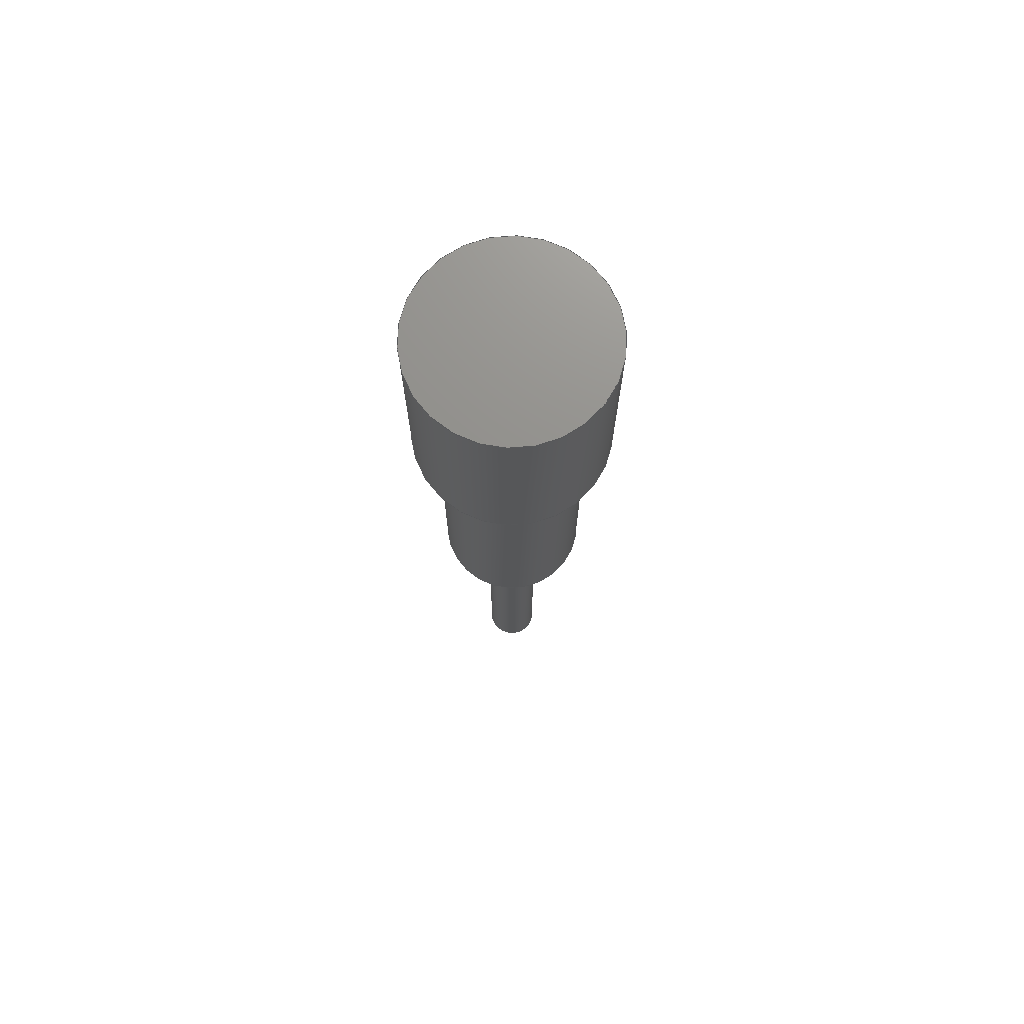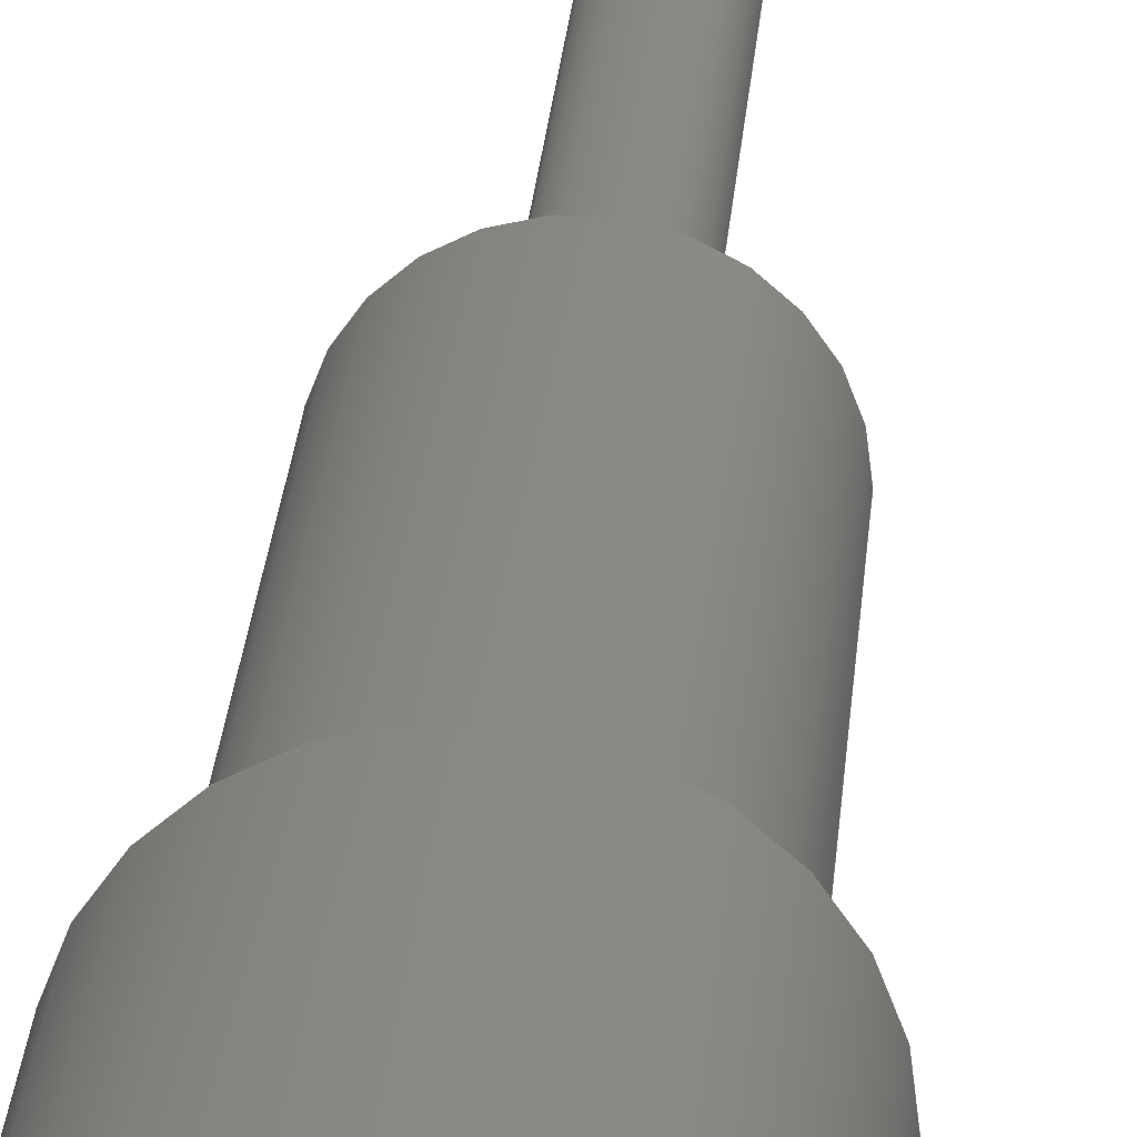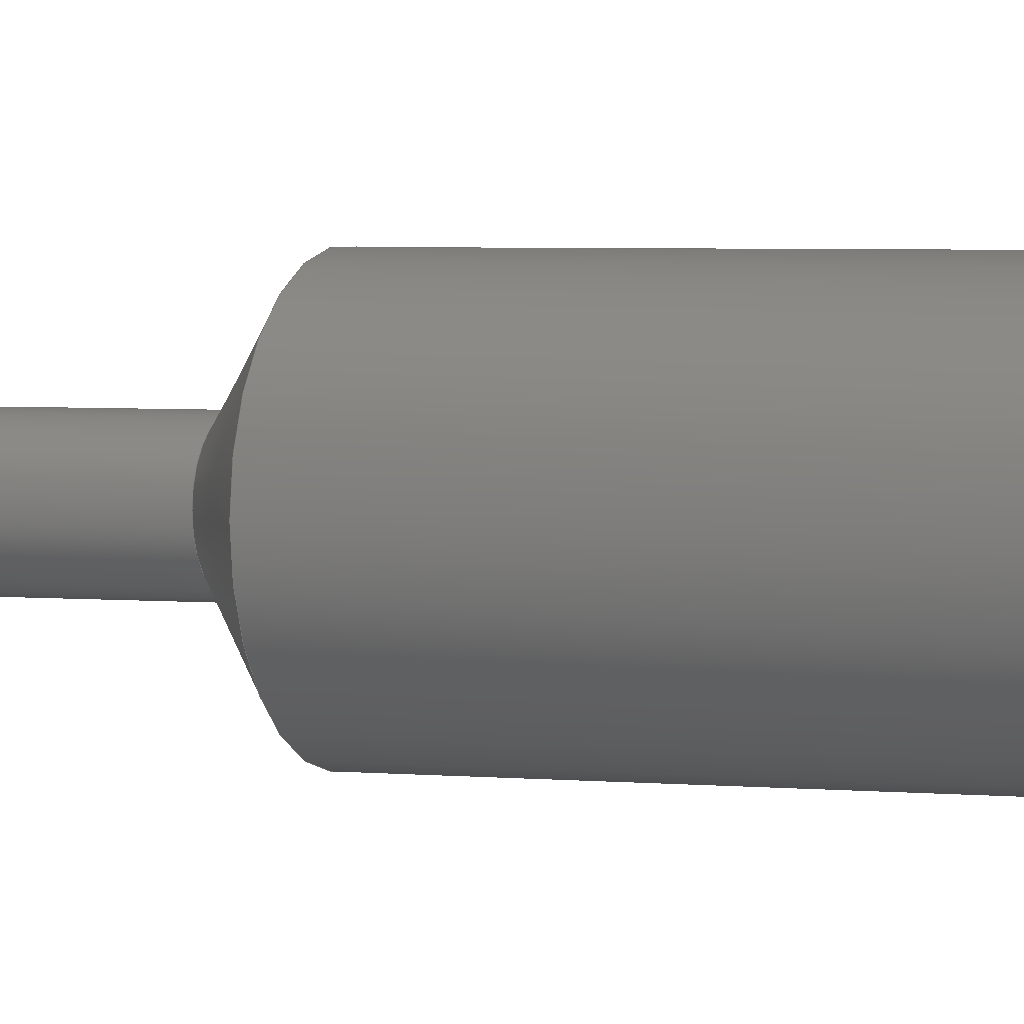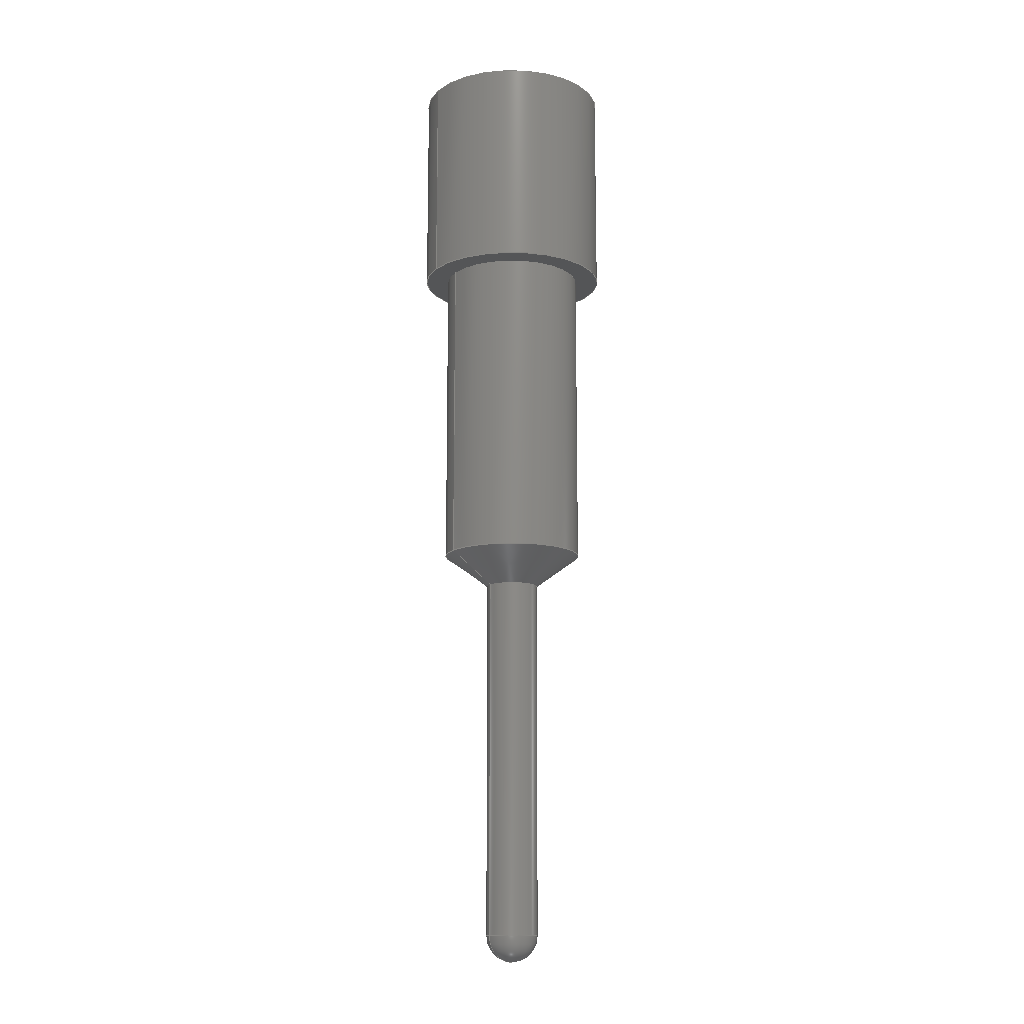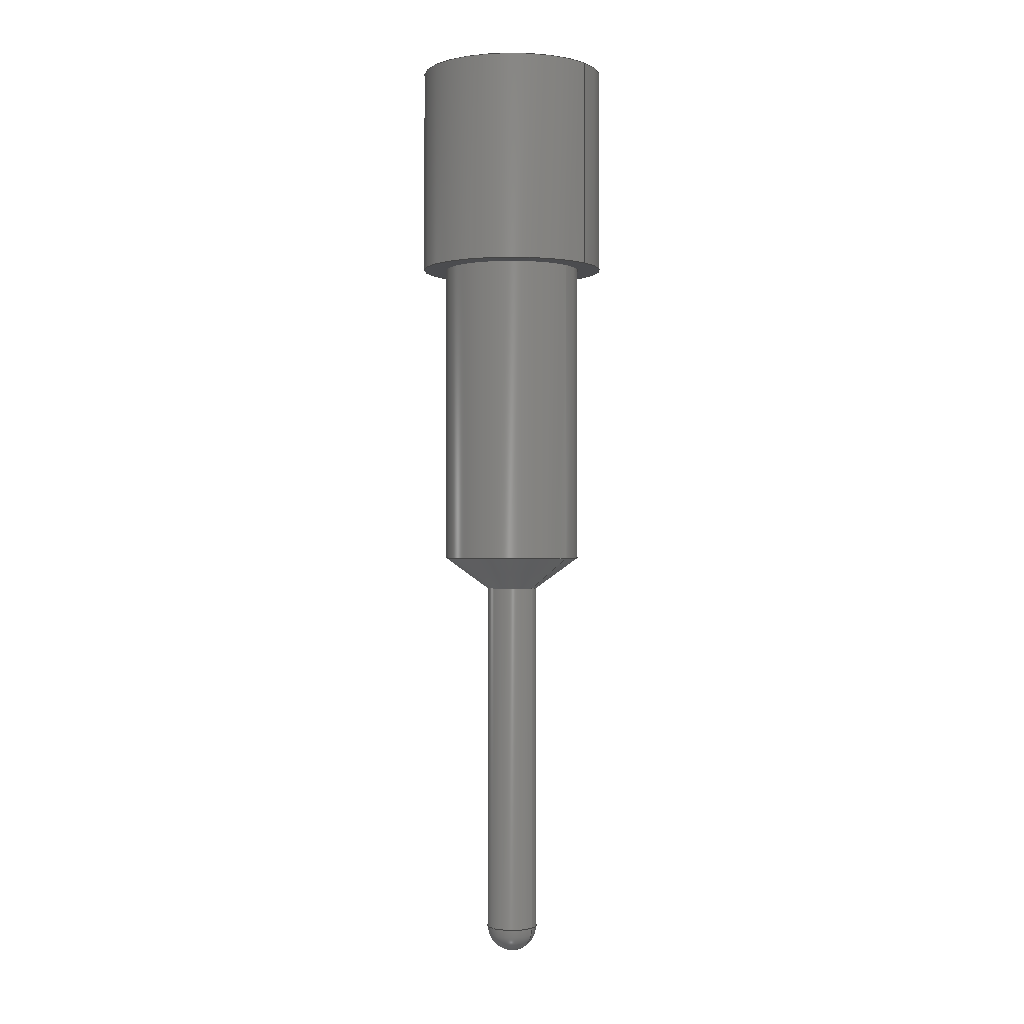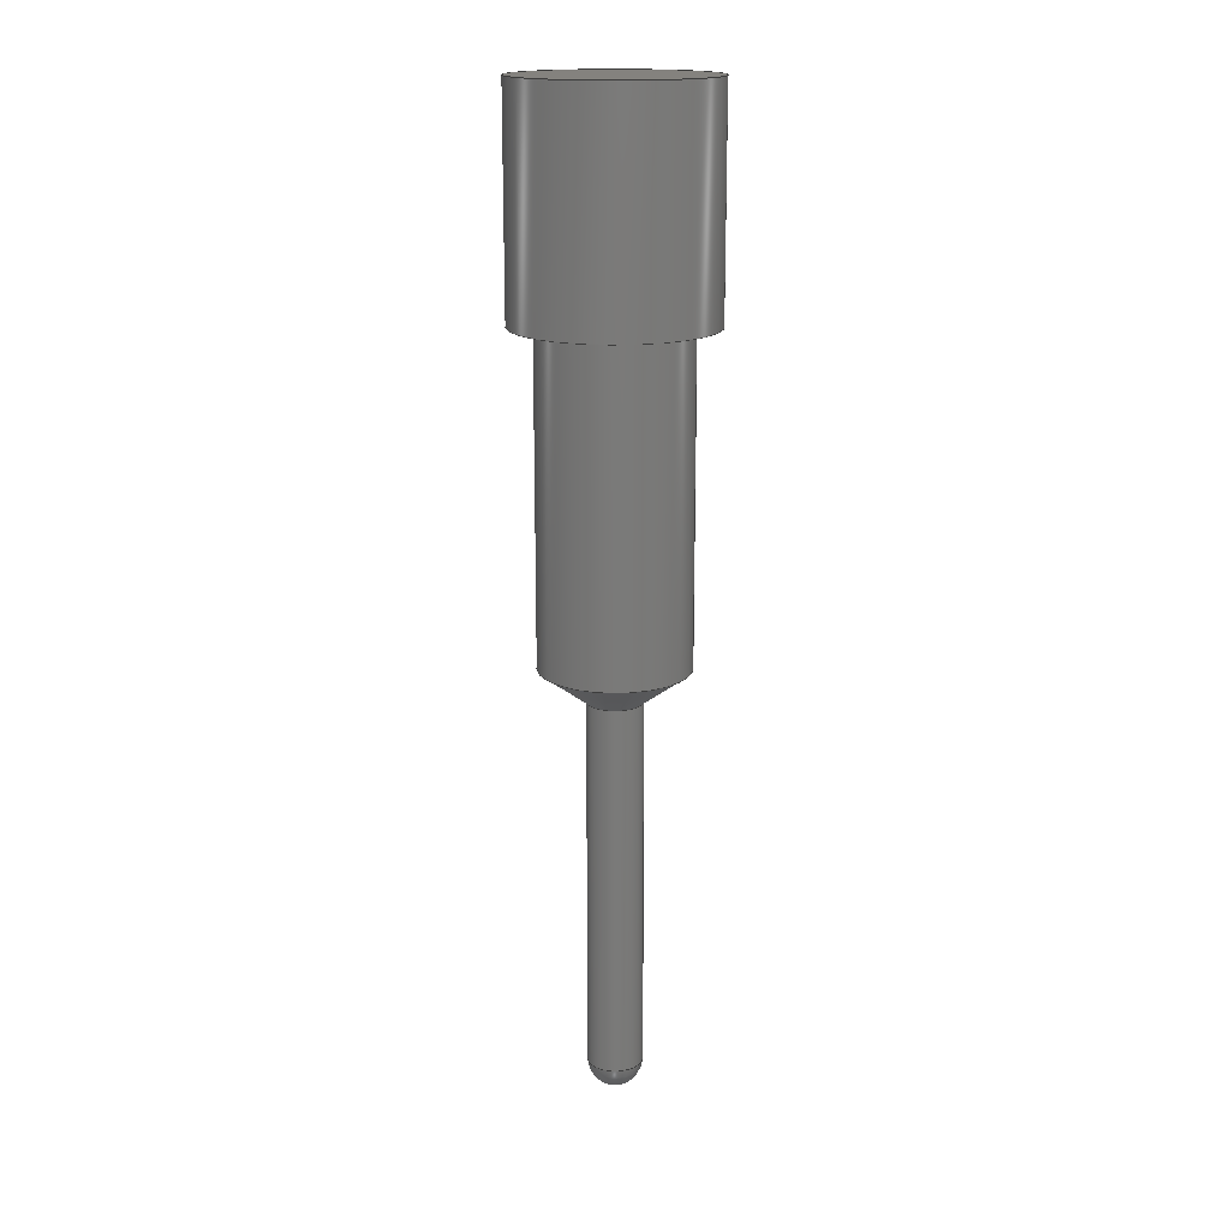
<metadata>
{"format":"step","ext":"step","renderer":"f3d","projection":"perspective","resolution":1024,"background":"white","views":[{"elev":72.5,"azim":9.3,"up":"+Y"},{"elev":26.6,"azim":-175.5,"up":"+Z"},{"elev":2.7,"azim":113.4,"up":"+Z"},{"elev":-13.1,"azim":-29.9,"up":"+Y"},{"elev":-0.6,"azim":-143.1,"up":"+Y"},{"elev":17.1,"azim":175.3,"up":"+Y"}]}
</metadata>
<code>
ISO-10303-21;
DATA;
#1 = APPLICATION_PROTOCOL_DEFINITION('international standard',
  'automotive_design',2000,#2);
#2 = APPLICATION_CONTEXT(
  'core data for automotive mechanical design processes');
#3 = SHAPE_DEFINITION_REPRESENTATION(#4,#10);
#4 = PRODUCT_DEFINITION_SHAPE('','',#5);
#5 = PRODUCT_DEFINITION('design','',#6,#9);
#6 = PRODUCT_DEFINITION_FORMATION('','',#7);
#7 = PRODUCT('Revolution','Revolution','',(#8));
#8 = PRODUCT_CONTEXT('',#2,'mechanical');
#9 = PRODUCT_DEFINITION_CONTEXT('part definition',#2,'design');
#10 = ADVANCED_BREP_SHAPE_REPRESENTATION('',(#11,#15),#173);
#11 = AXIS2_PLACEMENT_3D('',#12,#13,#14);
#12 = CARTESIAN_POINT('',(0,0,0));
#13 = DIRECTION('',(0,0,1));
#14 = DIRECTION('',(1,0,-0));
#15 = MANIFOLD_SOLID_BREP('',#16);
#16 = CLOSED_SHELL('',(#17,#34,#59,#79,#104,#129,#154));
#17 = ADVANCED_FACE('',(#18),#29,.T.);
#18 = FACE_BOUND('',#19,.F.);
#19 = EDGE_LOOP('',(#20));
#20 = ORIENTED_EDGE('',*,*,#21,.F.);
#21 = EDGE_CURVE('',#22,#22,#24,.T.);
#22 = VERTEX_POINT('',#23);
#23 = CARTESIAN_POINT('',(-0.9,5.26,0));
#24 = CIRCLE('',#25,0.9);
#25 = AXIS2_PLACEMENT_3D('',#26,#27,#28);
#26 = CARTESIAN_POINT('',(0,5.26,0));
#27 = DIRECTION('',(0,1,0));
#28 = DIRECTION('',(-1,0,0));
#29 = PLANE('',#30);
#30 = AXIS2_PLACEMENT_3D('',#31,#32,#33);
#31 = CARTESIAN_POINT('',(0,5.26,0));
#32 = DIRECTION('',(0,1,0));
#33 = DIRECTION('',(-1,0,0));
#34 = ADVANCED_FACE('',(#35),#54,.T.);
#35 = FACE_BOUND('',#36,.F.);
#36 = EDGE_LOOP('',(#37,#38,#46,#53));
#37 = ORIENTED_EDGE('',*,*,#21,.T.);
#38 = ORIENTED_EDGE('',*,*,#39,.T.);
#39 = EDGE_CURVE('',#22,#40,#42,.T.);
#40 = VERTEX_POINT('',#41);
#41 = CARTESIAN_POINT('',(-0.9,3.26,0));
#42 = LINE('',#43,#44);
#43 = CARTESIAN_POINT('',(-0.9,5.26,0));
#44 = VECTOR('',#45,1);
#45 = DIRECTION('',(0,-1,0));
#46 = ORIENTED_EDGE('',*,*,#47,.F.);
#47 = EDGE_CURVE('',#40,#40,#48,.T.);
#48 = CIRCLE('',#49,0.9);
#49 = AXIS2_PLACEMENT_3D('',#50,#51,#52);
#50 = CARTESIAN_POINT('',(0,3.26,0));
#51 = DIRECTION('',(0,1,0));
#52 = DIRECTION('',(-1,0,0));
#53 = ORIENTED_EDGE('',*,*,#39,.F.);
#54 = CYLINDRICAL_SURFACE('',#55,0.9);
#55 = AXIS2_PLACEMENT_3D('',#56,#57,#58);
#56 = CARTESIAN_POINT('',(0,5.26,0));
#57 = DIRECTION('',(-0,-1,-0));
#58 = DIRECTION('',(-1,0,0));
#59 = ADVANCED_FACE('',(#60,#63),#74,.F.);
#60 = FACE_BOUND('',#61,.F.);
#61 = EDGE_LOOP('',(#62));
#62 = ORIENTED_EDGE('',*,*,#47,.T.);
#63 = FACE_BOUND('',#64,.F.);
#64 = EDGE_LOOP('',(#65));
#65 = ORIENTED_EDGE('',*,*,#66,.F.);
#66 = EDGE_CURVE('',#67,#67,#69,.T.);
#67 = VERTEX_POINT('',#68);
#68 = CARTESIAN_POINT('',(-0.675,3.26,0));
#69 = CIRCLE('',#70,0.675);
#70 = AXIS2_PLACEMENT_3D('',#71,#72,#73);
#71 = CARTESIAN_POINT('',(0,3.26,0));
#72 = DIRECTION('',(0,1,0));
#73 = DIRECTION('',(-1,0,0));
#74 = PLANE('',#75);
#75 = AXIS2_PLACEMENT_3D('',#76,#77,#78);
#76 = CARTESIAN_POINT('',(0,3.26,0));
#77 = DIRECTION('',(0,1,0));
#78 = DIRECTION('',(-1,0,0));
#79 = ADVANCED_FACE('',(#80),#99,.T.);
#80 = FACE_BOUND('',#81,.F.);
#81 = EDGE_LOOP('',(#82,#83,#91,#98));
#82 = ORIENTED_EDGE('',*,*,#66,.T.);
#83 = ORIENTED_EDGE('',*,*,#84,.T.);
#84 = EDGE_CURVE('',#67,#85,#87,.T.);
#85 = VERTEX_POINT('',#86);
#86 = CARTESIAN_POINT('',(-0.675,0.31,0));
#87 = LINE('',#88,#89);
#88 = CARTESIAN_POINT('',(-0.675,3.26,0));
#89 = VECTOR('',#90,1);
#90 = DIRECTION('',(0,-1,0));
#91 = ORIENTED_EDGE('',*,*,#92,.F.);
#92 = EDGE_CURVE('',#85,#85,#93,.T.);
#93 = CIRCLE('',#94,0.675);
#94 = AXIS2_PLACEMENT_3D('',#95,#96,#97);
#95 = CARTESIAN_POINT('',(0,0.31,0));
#96 = DIRECTION('',(0,1,0));
#97 = DIRECTION('',(-1,0,0));
#98 = ORIENTED_EDGE('',*,*,#84,.F.);
#99 = CYLINDRICAL_SURFACE('',#100,0.675);
#100 = AXIS2_PLACEMENT_3D('',#101,#102,#103);
#101 = CARTESIAN_POINT('',(0,3.26,0));
#102 = DIRECTION('',(-0,-1,-0));
#103 = DIRECTION('',(-1,0,0));
#104 = ADVANCED_FACE('',(#105),#124,.T.);
#105 = FACE_BOUND('',#106,.F.);
#106 = EDGE_LOOP('',(#107,#108,#116,#123));
#107 = ORIENTED_EDGE('',*,*,#92,.T.);
#108 = ORIENTED_EDGE('',*,*,#109,.T.);
#109 = EDGE_CURVE('',#85,#110,#112,.T.);
#110 = VERTEX_POINT('',#111);
#111 = CARTESIAN_POINT('',(-0.25,0,0));
#112 = LINE('',#113,#114);
#113 = CARTESIAN_POINT('',(-0.675,0.31,0));
#114 = VECTOR('',#115,1);
#115 = DIRECTION('',(0.8079,-0.5893,0));
#116 = ORIENTED_EDGE('',*,*,#117,.F.);
#117 = EDGE_CURVE('',#110,#110,#118,.T.);
#118 = CIRCLE('',#119,0.25);
#119 = AXIS2_PLACEMENT_3D('',#120,#121,#122);
#120 = CARTESIAN_POINT('',(0,0,0));
#121 = DIRECTION('',(0,1,0));
#122 = DIRECTION('',(-1,0,0));
#123 = ORIENTED_EDGE('',*,*,#109,.F.);
#124 = CONICAL_SURFACE('',#125,0.675,0.9406);
#125 = AXIS2_PLACEMENT_3D('',#126,#127,#128);
#126 = CARTESIAN_POINT('',(0,0.31,0));
#127 = DIRECTION('',(0,1,0));
#128 = DIRECTION('',(-1,0,0));
#129 = ADVANCED_FACE('',(#130),#149,.T.);
#130 = FACE_BOUND('',#131,.F.);
#131 = EDGE_LOOP('',(#132,#133,#141,#148));
#132 = ORIENTED_EDGE('',*,*,#117,.T.);
#133 = ORIENTED_EDGE('',*,*,#134,.T.);
#134 = EDGE_CURVE('',#110,#135,#137,.T.);
#135 = VERTEX_POINT('',#136);
#136 = CARTESIAN_POINT('',(-0.25,-3.45,0));
#137 = LINE('',#138,#139);
#138 = CARTESIAN_POINT('',(-0.25,0,0));
#139 = VECTOR('',#140,1);
#140 = DIRECTION('',(0,-1,0));
#141 = ORIENTED_EDGE('',*,*,#142,.F.);
#142 = EDGE_CURVE('',#135,#135,#143,.T.);
#143 = CIRCLE('',#144,0.25);
#144 = AXIS2_PLACEMENT_3D('',#145,#146,#147);
#145 = CARTESIAN_POINT('',(0,-3.45,0));
#146 = DIRECTION('',(0,1,0));
#147 = DIRECTION('',(-1,0,0));
#148 = ORIENTED_EDGE('',*,*,#134,.F.);
#149 = CYLINDRICAL_SURFACE('',#150,0.25);
#150 = AXIS2_PLACEMENT_3D('',#151,#152,#153);
#151 = CARTESIAN_POINT('',(0,0,0));
#152 = DIRECTION('',(-0,-1,-0));
#153 = DIRECTION('',(-1,0,0));
#154 = ADVANCED_FACE('',(#155),#168,.T.);
#155 = FACE_BOUND('',#156,.F.);
#156 = EDGE_LOOP('',(#157,#158,#167));
#157 = ORIENTED_EDGE('',*,*,#142,.T.);
#158 = ORIENTED_EDGE('',*,*,#159,.T.);
#159 = EDGE_CURVE('',#135,#160,#162,.T.);
#160 = VERTEX_POINT('',#161);
#161 = CARTESIAN_POINT('',(-2.296e-17,-3.7,0));
#162 = CIRCLE('',#163,0.25);
#163 = AXIS2_PLACEMENT_3D('',#164,#165,#166);
#164 = CARTESIAN_POINT('',(0,-3.45,0));
#165 = DIRECTION('',(0,0,1));
#166 = DIRECTION('',(1,0,0));
#167 = ORIENTED_EDGE('',*,*,#159,.F.);
#168 = SPHERICAL_SURFACE('',#169,0.25);
#169 = AXIS2_PLACEMENT_3D('',#170,#171,#172);
#170 = CARTESIAN_POINT('',(0,-3.45,0));
#171 = DIRECTION('',(-0,-1,-0));
#172 = DIRECTION('',(-1,0,0));
#173 = ( GEOMETRIC_REPRESENTATION_CONTEXT(3) 
GLOBAL_UNCERTAINTY_ASSIGNED_CONTEXT((#177)) GLOBAL_UNIT_ASSIGNED_CONTEXT
((#174,#175,#176)) REPRESENTATION_CONTEXT('Context #1',
  '3D Context with UNIT and UNCERTAINTY') );
#174 = ( LENGTH_UNIT() NAMED_UNIT(*) SI_UNIT(.MILLI.,.METRE.) );
#175 = ( NAMED_UNIT(*) PLANE_ANGLE_UNIT() SI_UNIT($,.RADIAN.) );
#176 = ( NAMED_UNIT(*) SI_UNIT($,.STERADIAN.) SOLID_ANGLE_UNIT() );
#177 = UNCERTAINTY_MEASURE_WITH_UNIT(LENGTH_MEASURE(1e-07),#174,
  'distance_accuracy_value','confusion accuracy');
#178 = PRODUCT_RELATED_PRODUCT_CATEGORY('part',$,(#7));
#179 = MECHANICAL_DESIGN_GEOMETRIC_PRESENTATION_REPRESENTATION('',(#180)
  ,#173);
#180 = STYLED_ITEM('color',(#181),#15);
#181 = PRESENTATION_STYLE_ASSIGNMENT((#182,#188));
#182 = SURFACE_STYLE_USAGE(.BOTH.,#183);
#183 = SURFACE_SIDE_STYLE('',(#184));
#184 = SURFACE_STYLE_FILL_AREA(#185);
#185 = FILL_AREA_STYLE('',(#186));
#186 = FILL_AREA_STYLE_COLOUR('',#187);
#187 = COLOUR_RGB('',0.8,0.8,0.8);
#188 = CURVE_STYLE('',#189,POSITIVE_LENGTH_MEASURE(0.1),#190);
#189 = DRAUGHTING_PRE_DEFINED_CURVE_FONT('continuous');
#190 = COLOUR_RGB('',0.09804,0.09804,
  0.09804);
ENDSEC;
END-ISO-10303-21;

</code>
